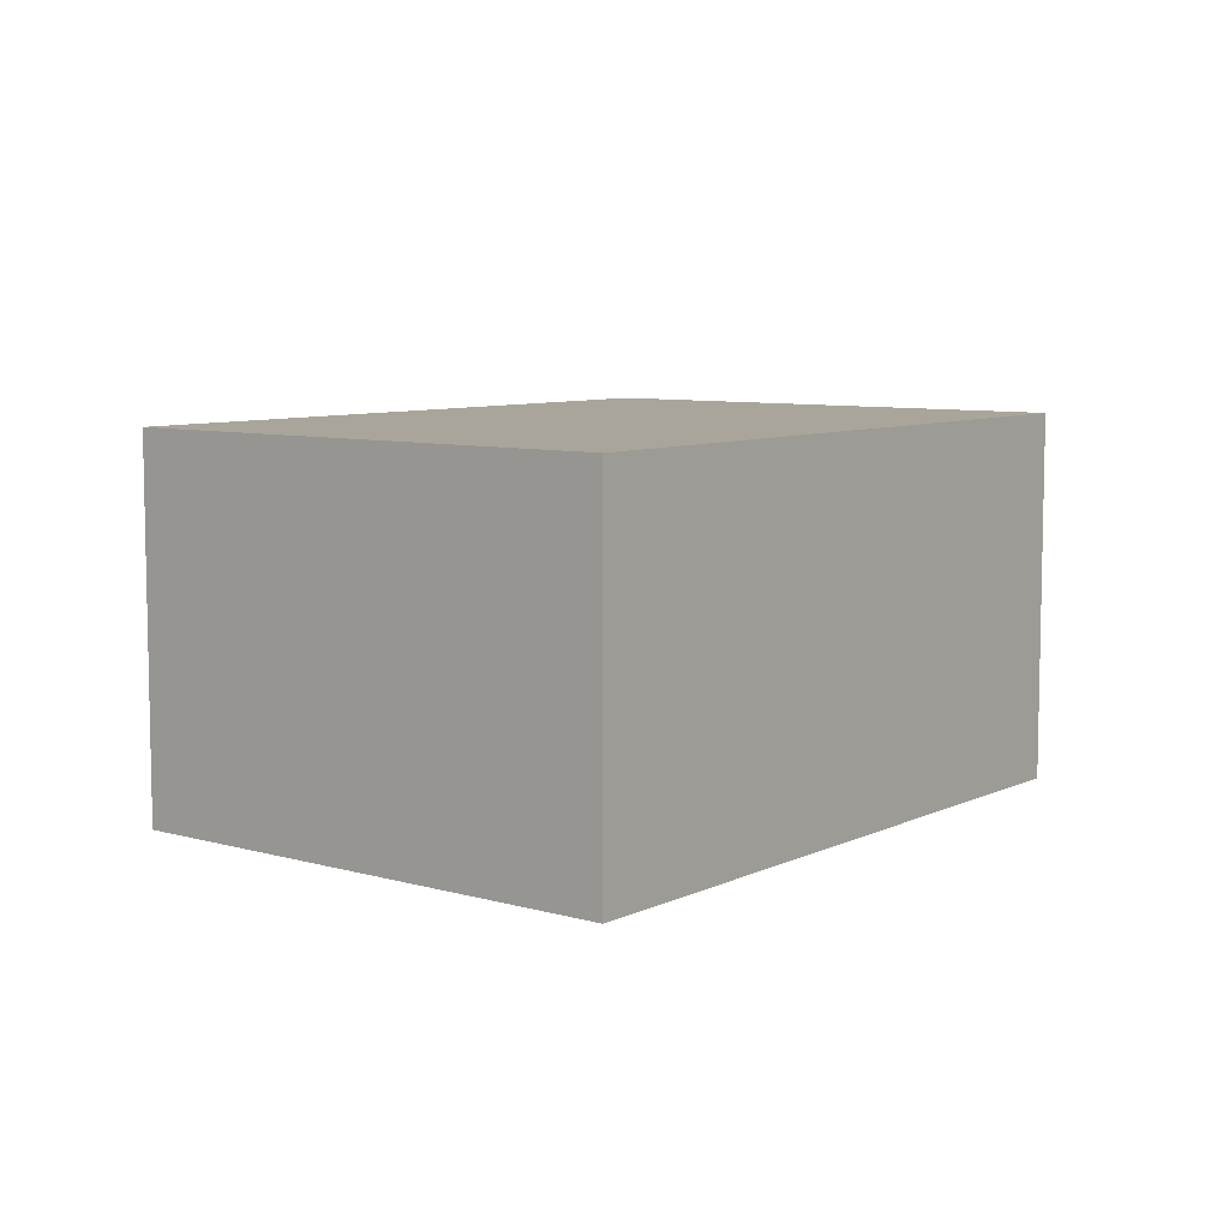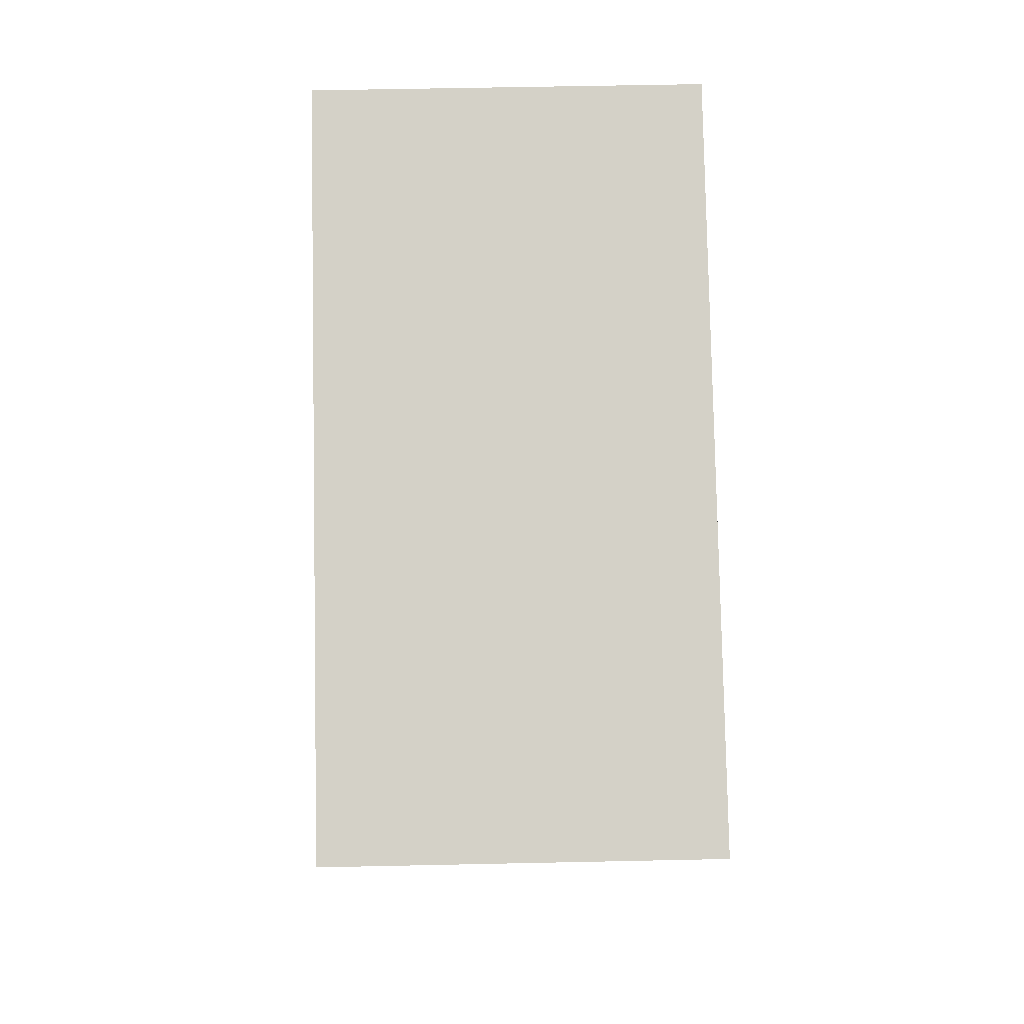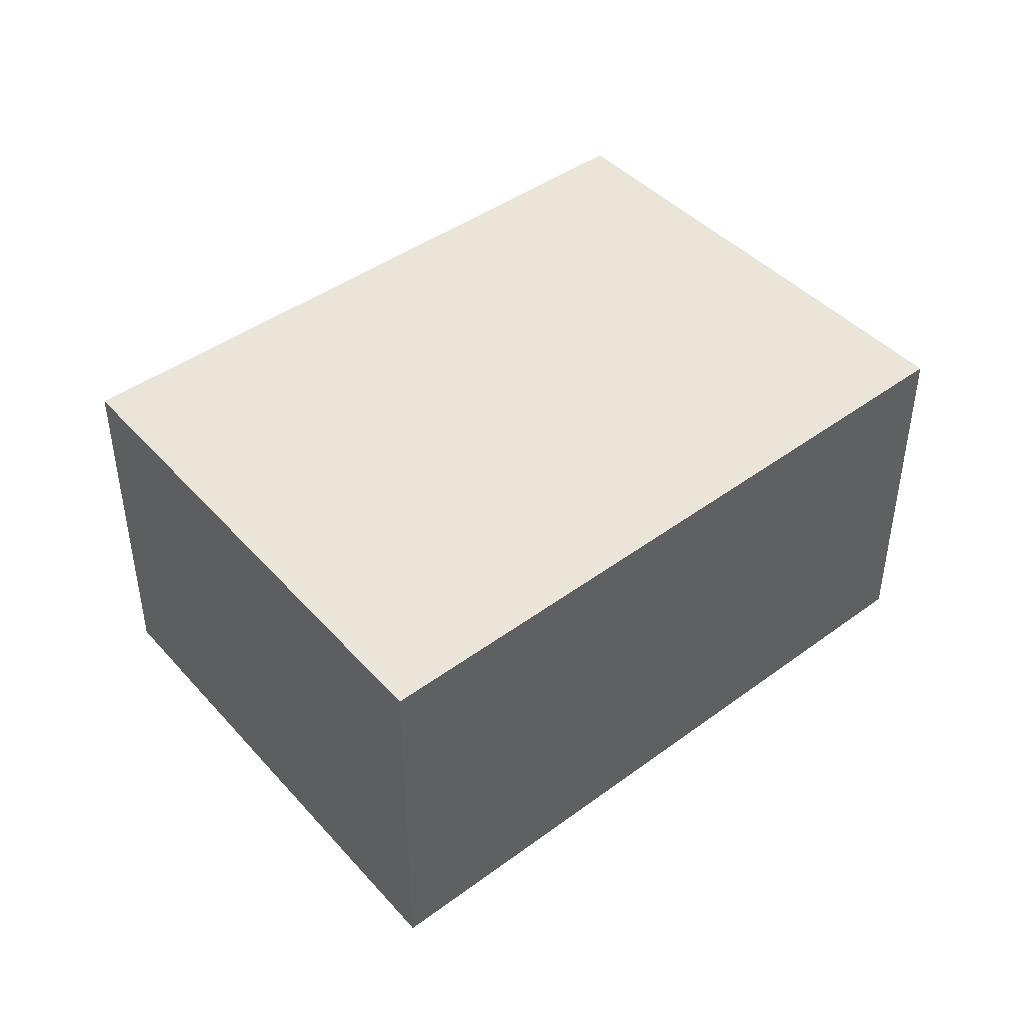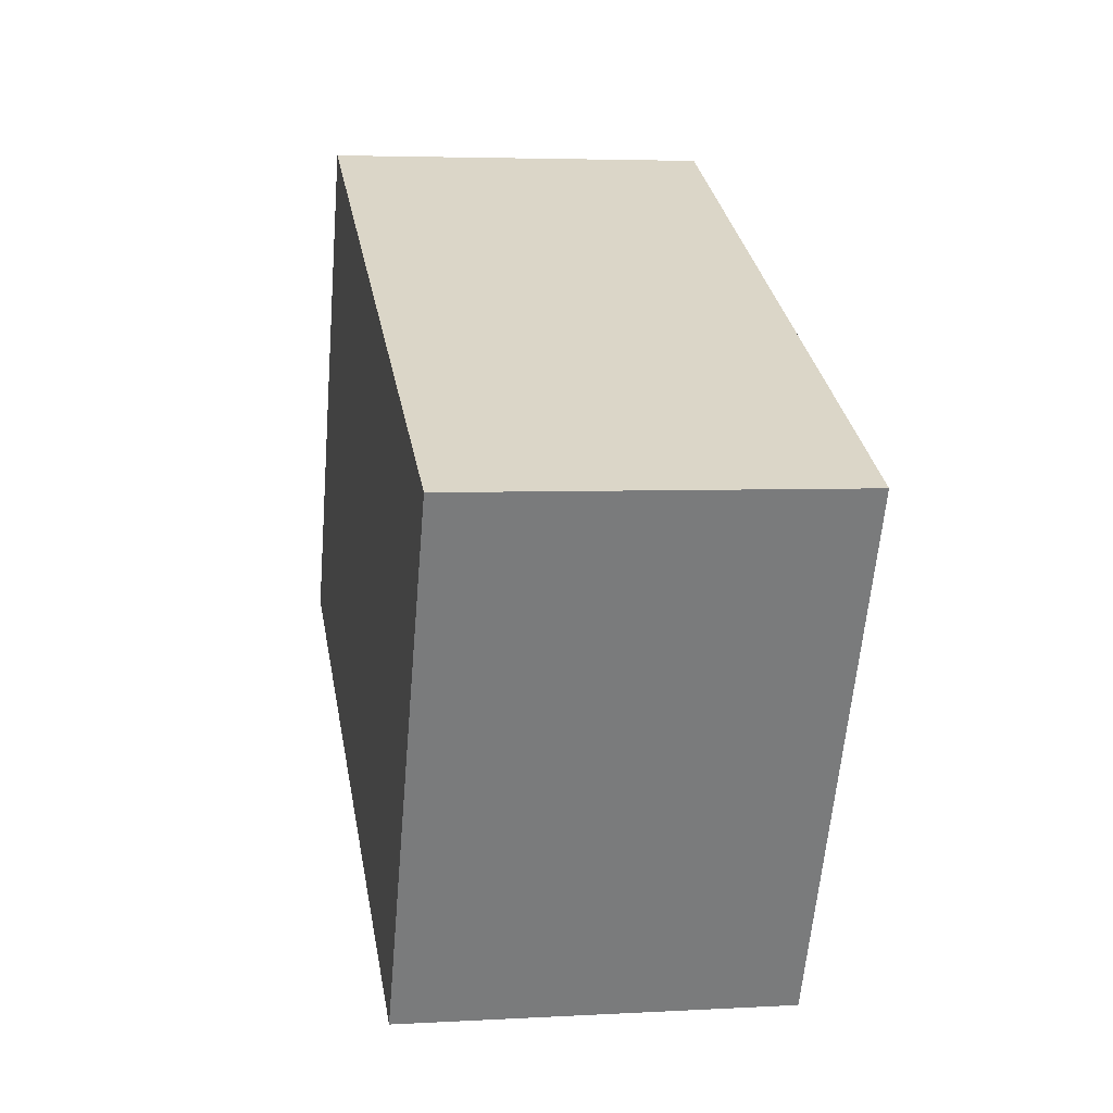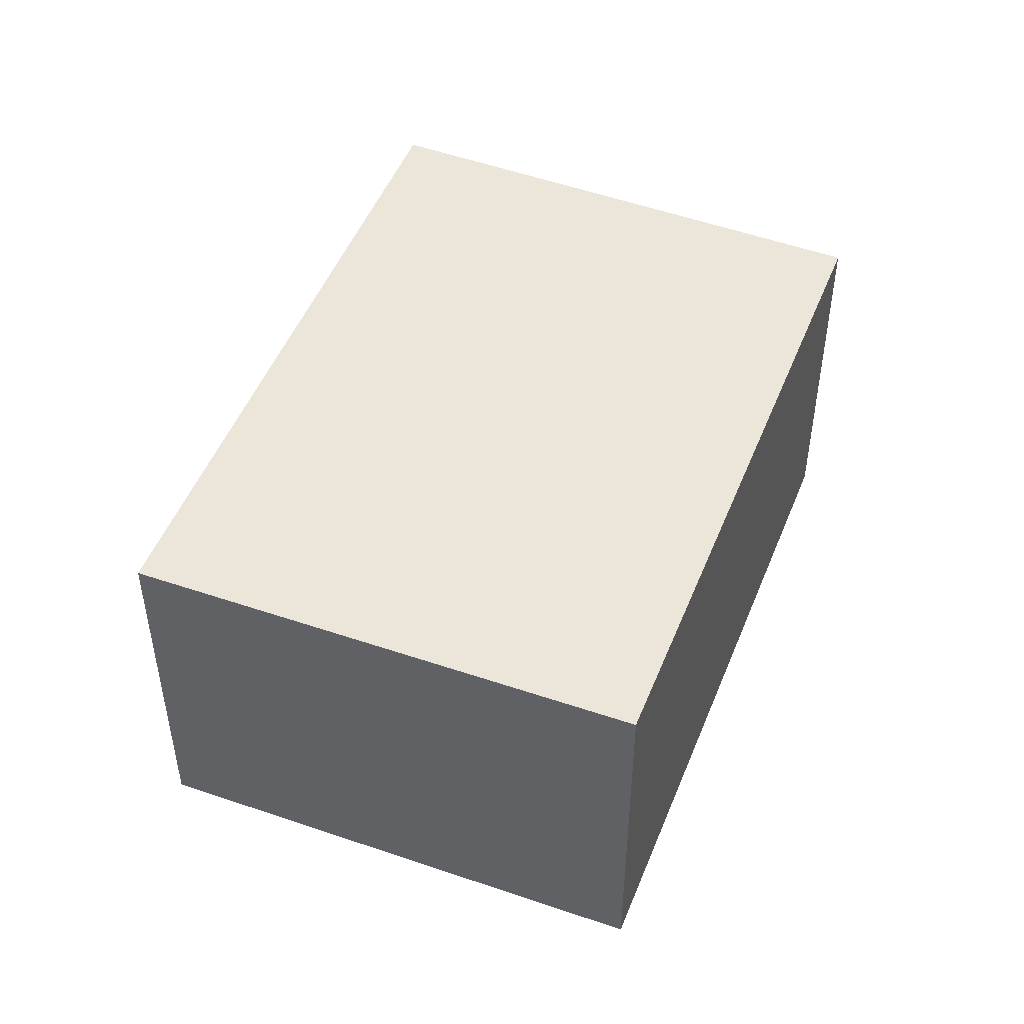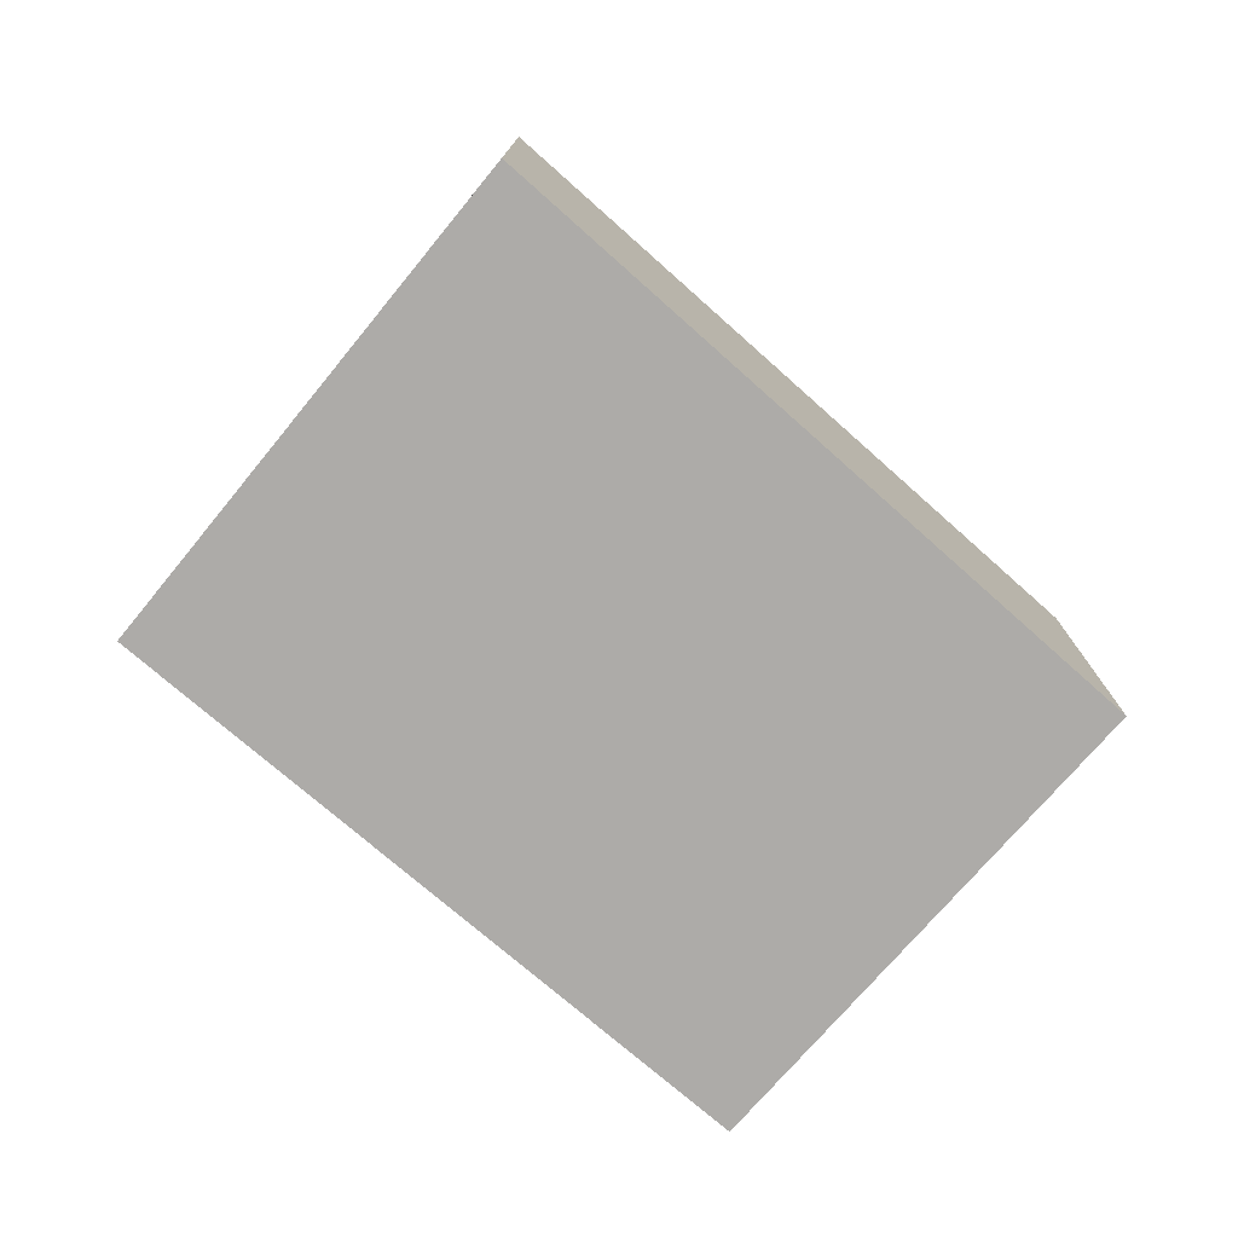
<metadata>
{"format":"obj","ext":"obj","renderer":"f3d","projection":"perspective","resolution":1024,"background":"white","views":[{"elev":7.6,"azim":-78.1,"up":"+Y"},{"elev":54.9,"azim":-91.3,"up":"+Z"},{"elev":44.7,"azim":-65.8,"up":"+Y"},{"elev":4.3,"azim":-100.5,"up":"+Z"},{"elev":48.1,"azim":85.3,"up":"+Y"},{"elev":-76.5,"azim":-66.7,"up":"+Y"}]}
</metadata>
<code>
v  0.859 1.285 -1.657
v  2.291 1.285 1.072
v  3.078 1.285 -0.572
v  0 1.285 7.868e-17
v  3.078 3.502e-17 -0.572
v  0.859 1.015e-16 -1.657
v  0 0 0
v  2.291 -6.564e-17 1.072
g defaultobject
f 1 2 3
f 2 1 4
f 5 1 3
f 1 5 6
f 6 4 1
f 4 6 7
f 7 2 4
f 2 7 8
f 8 3 2
f 3 8 5
f 5 7 6
f 7 5 8

</code>
